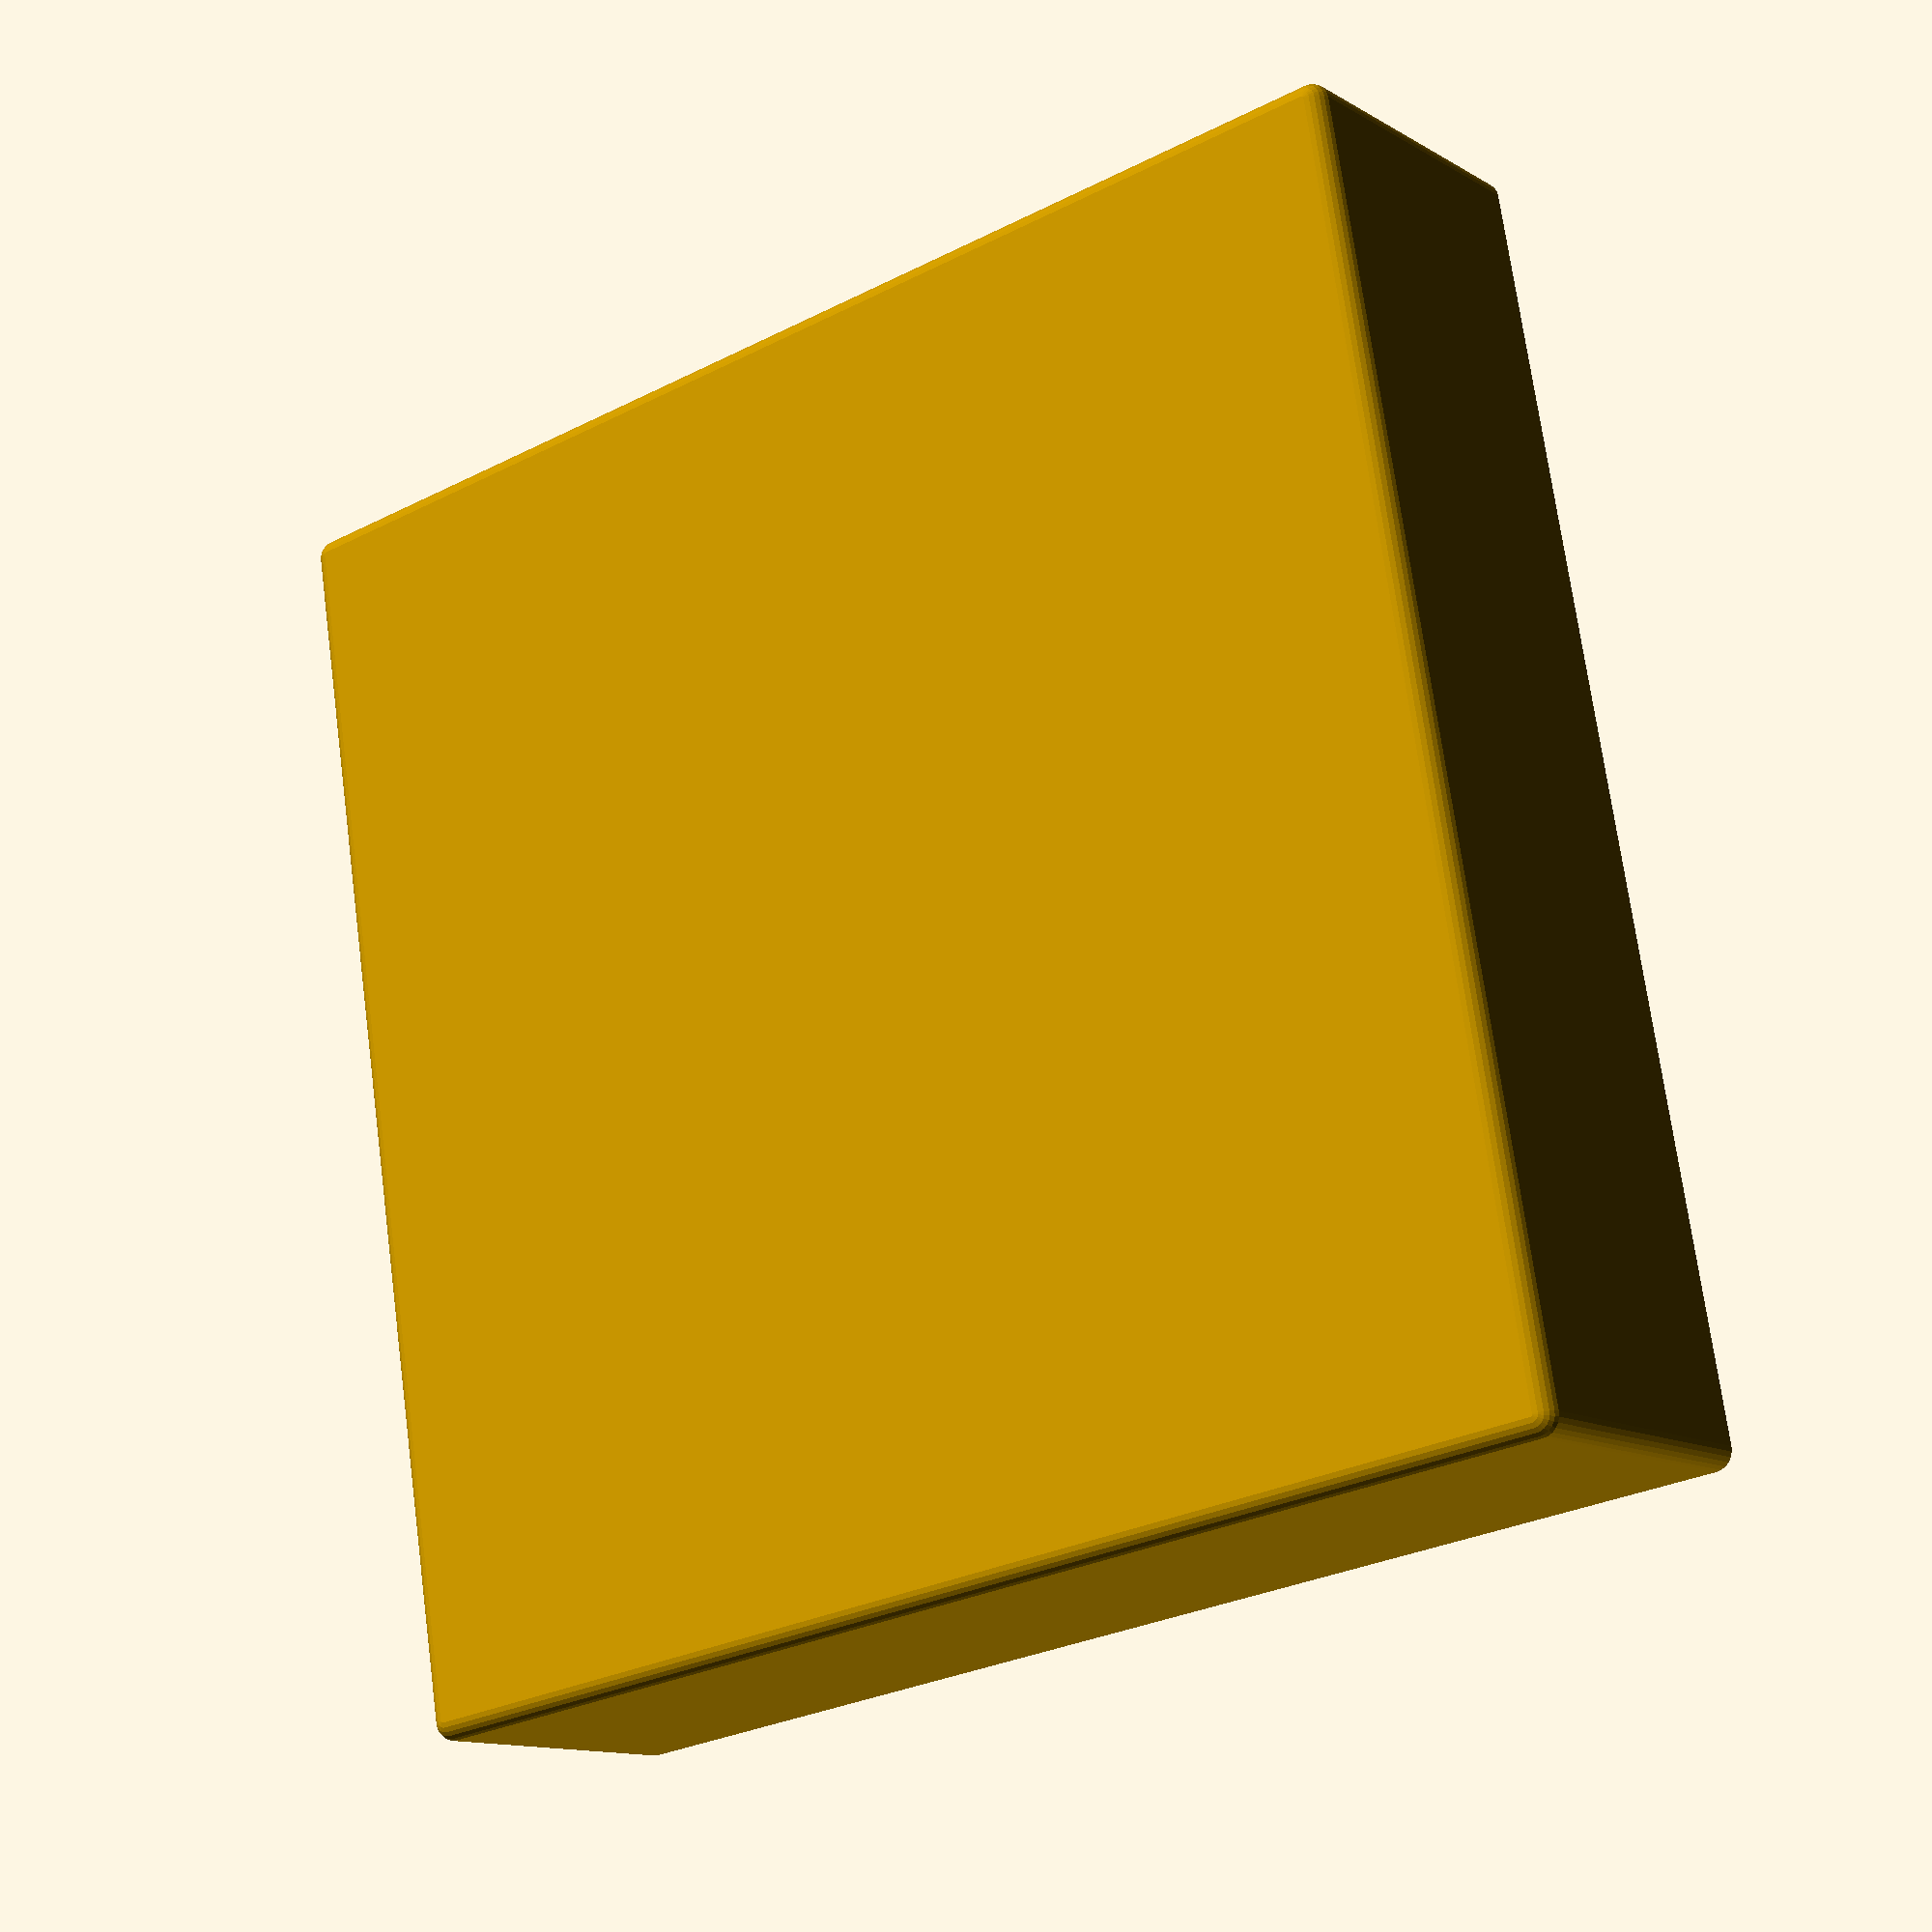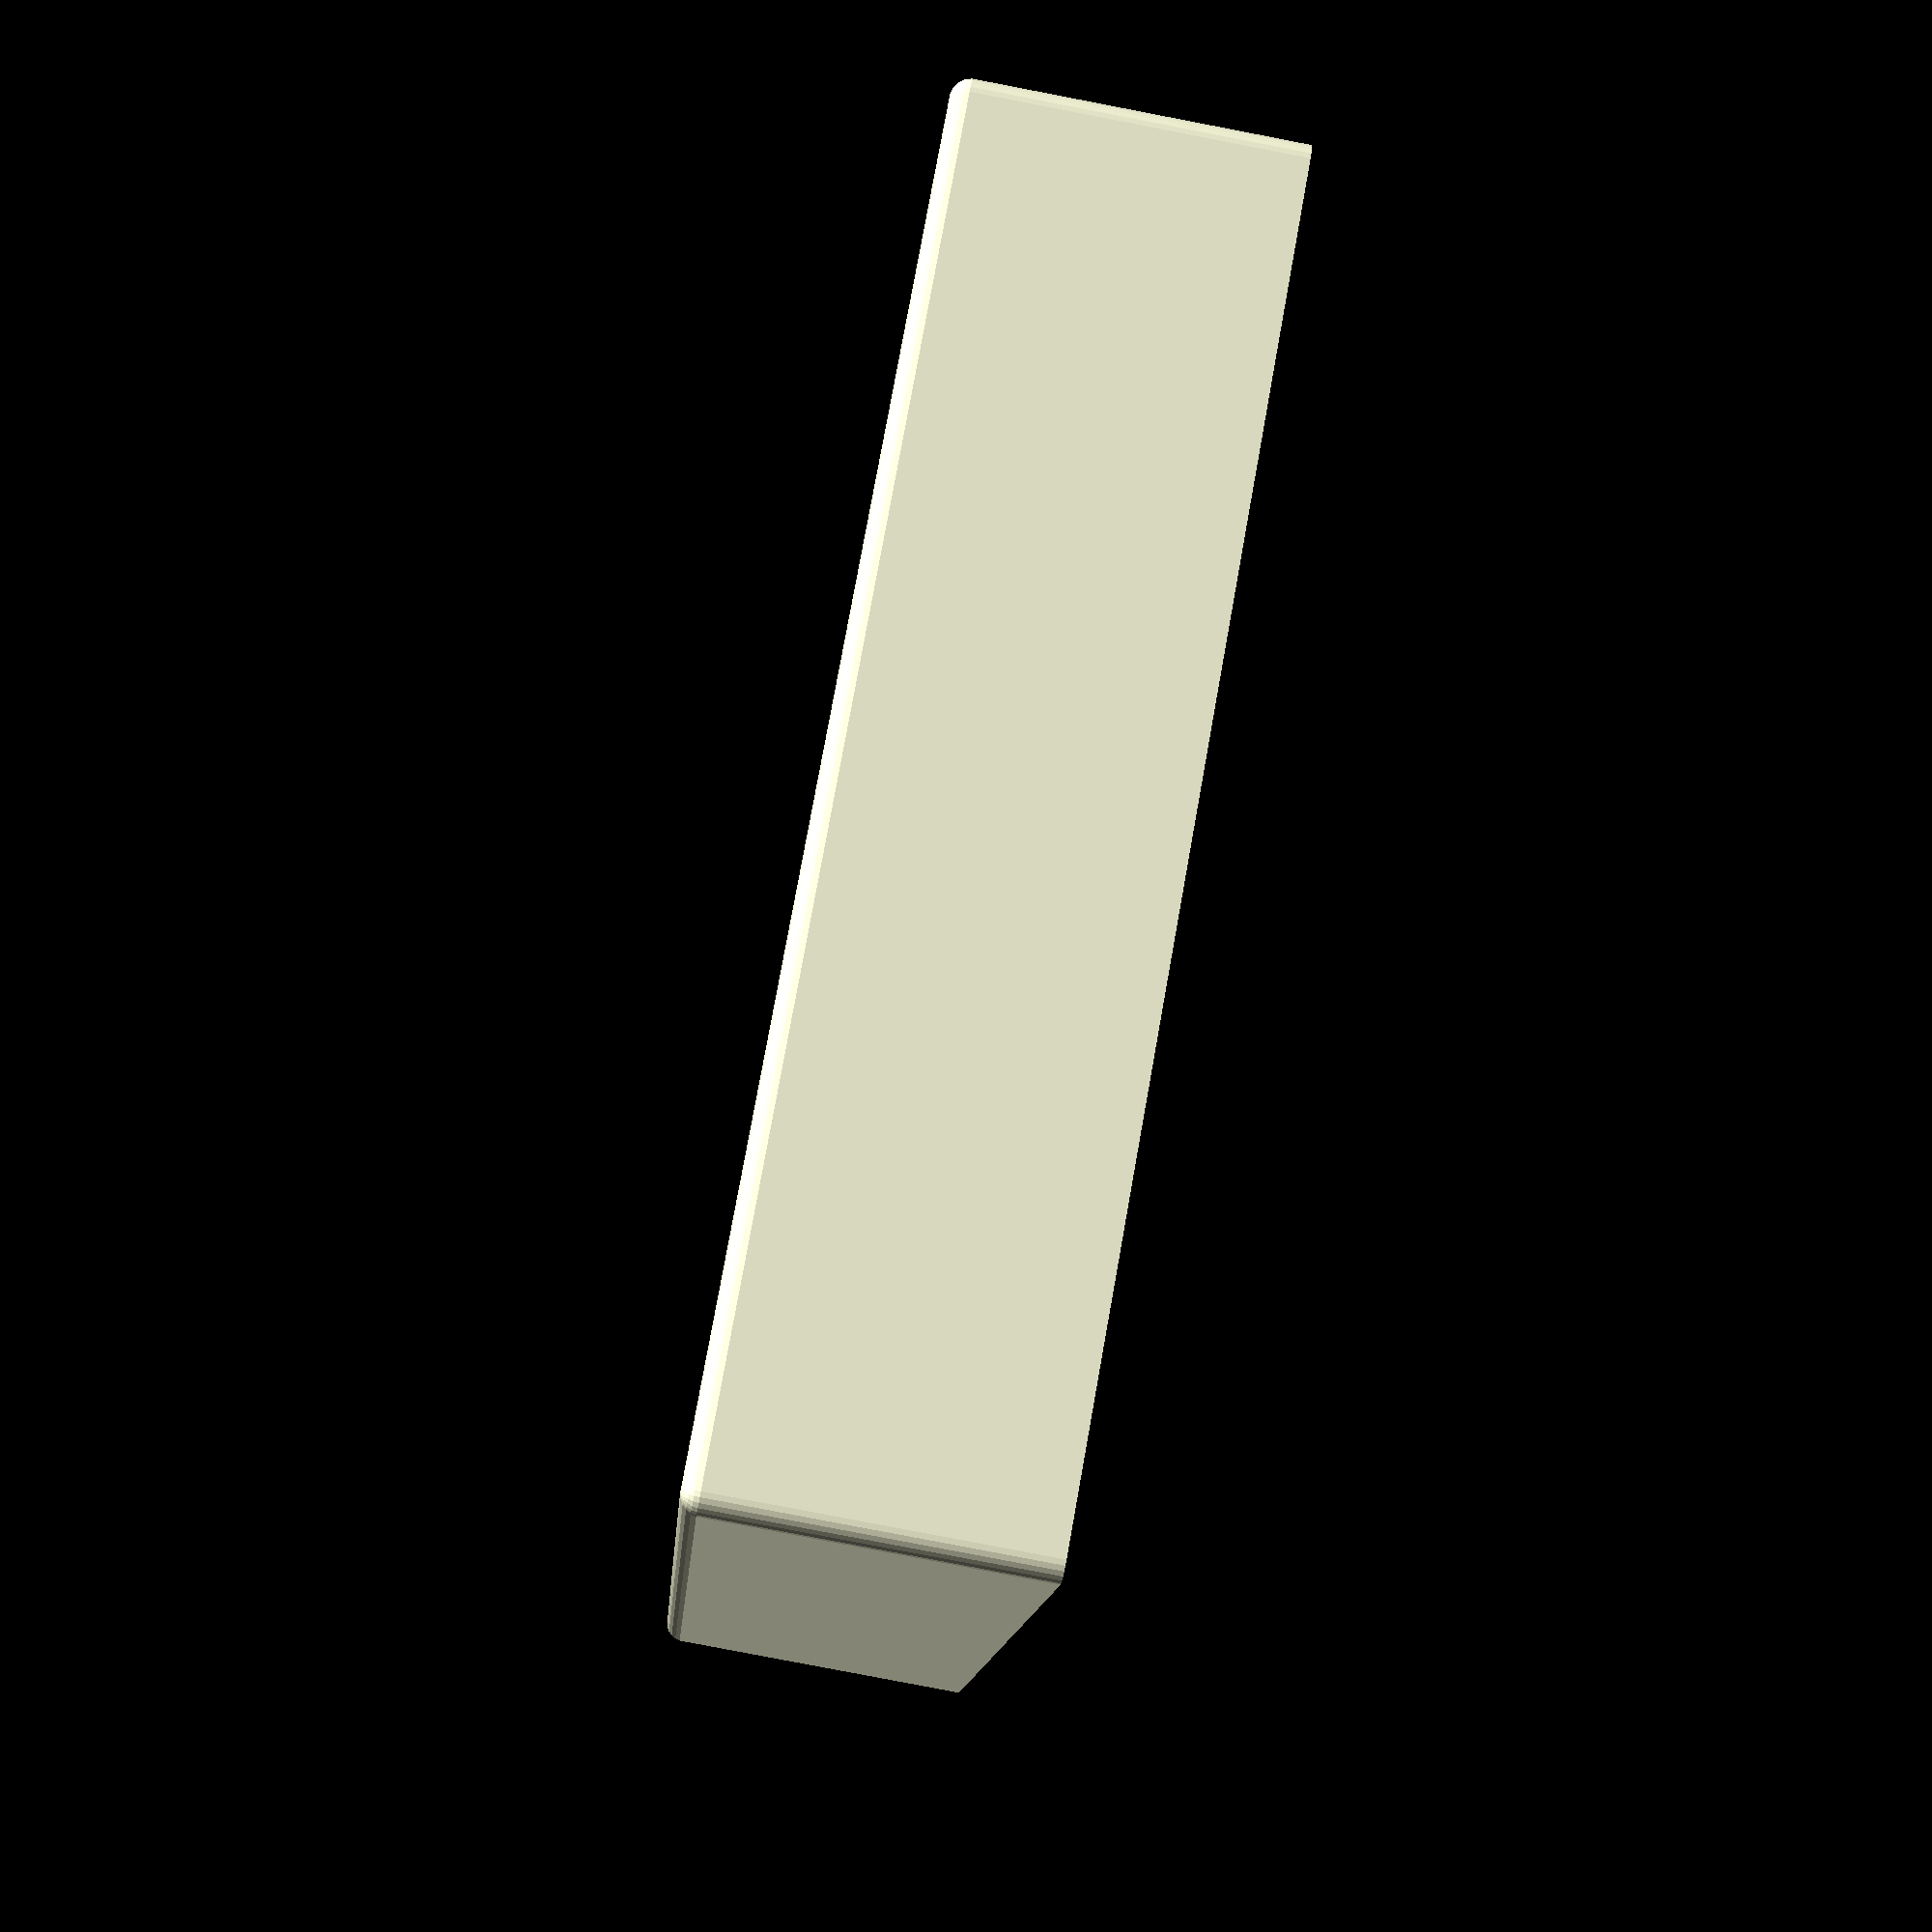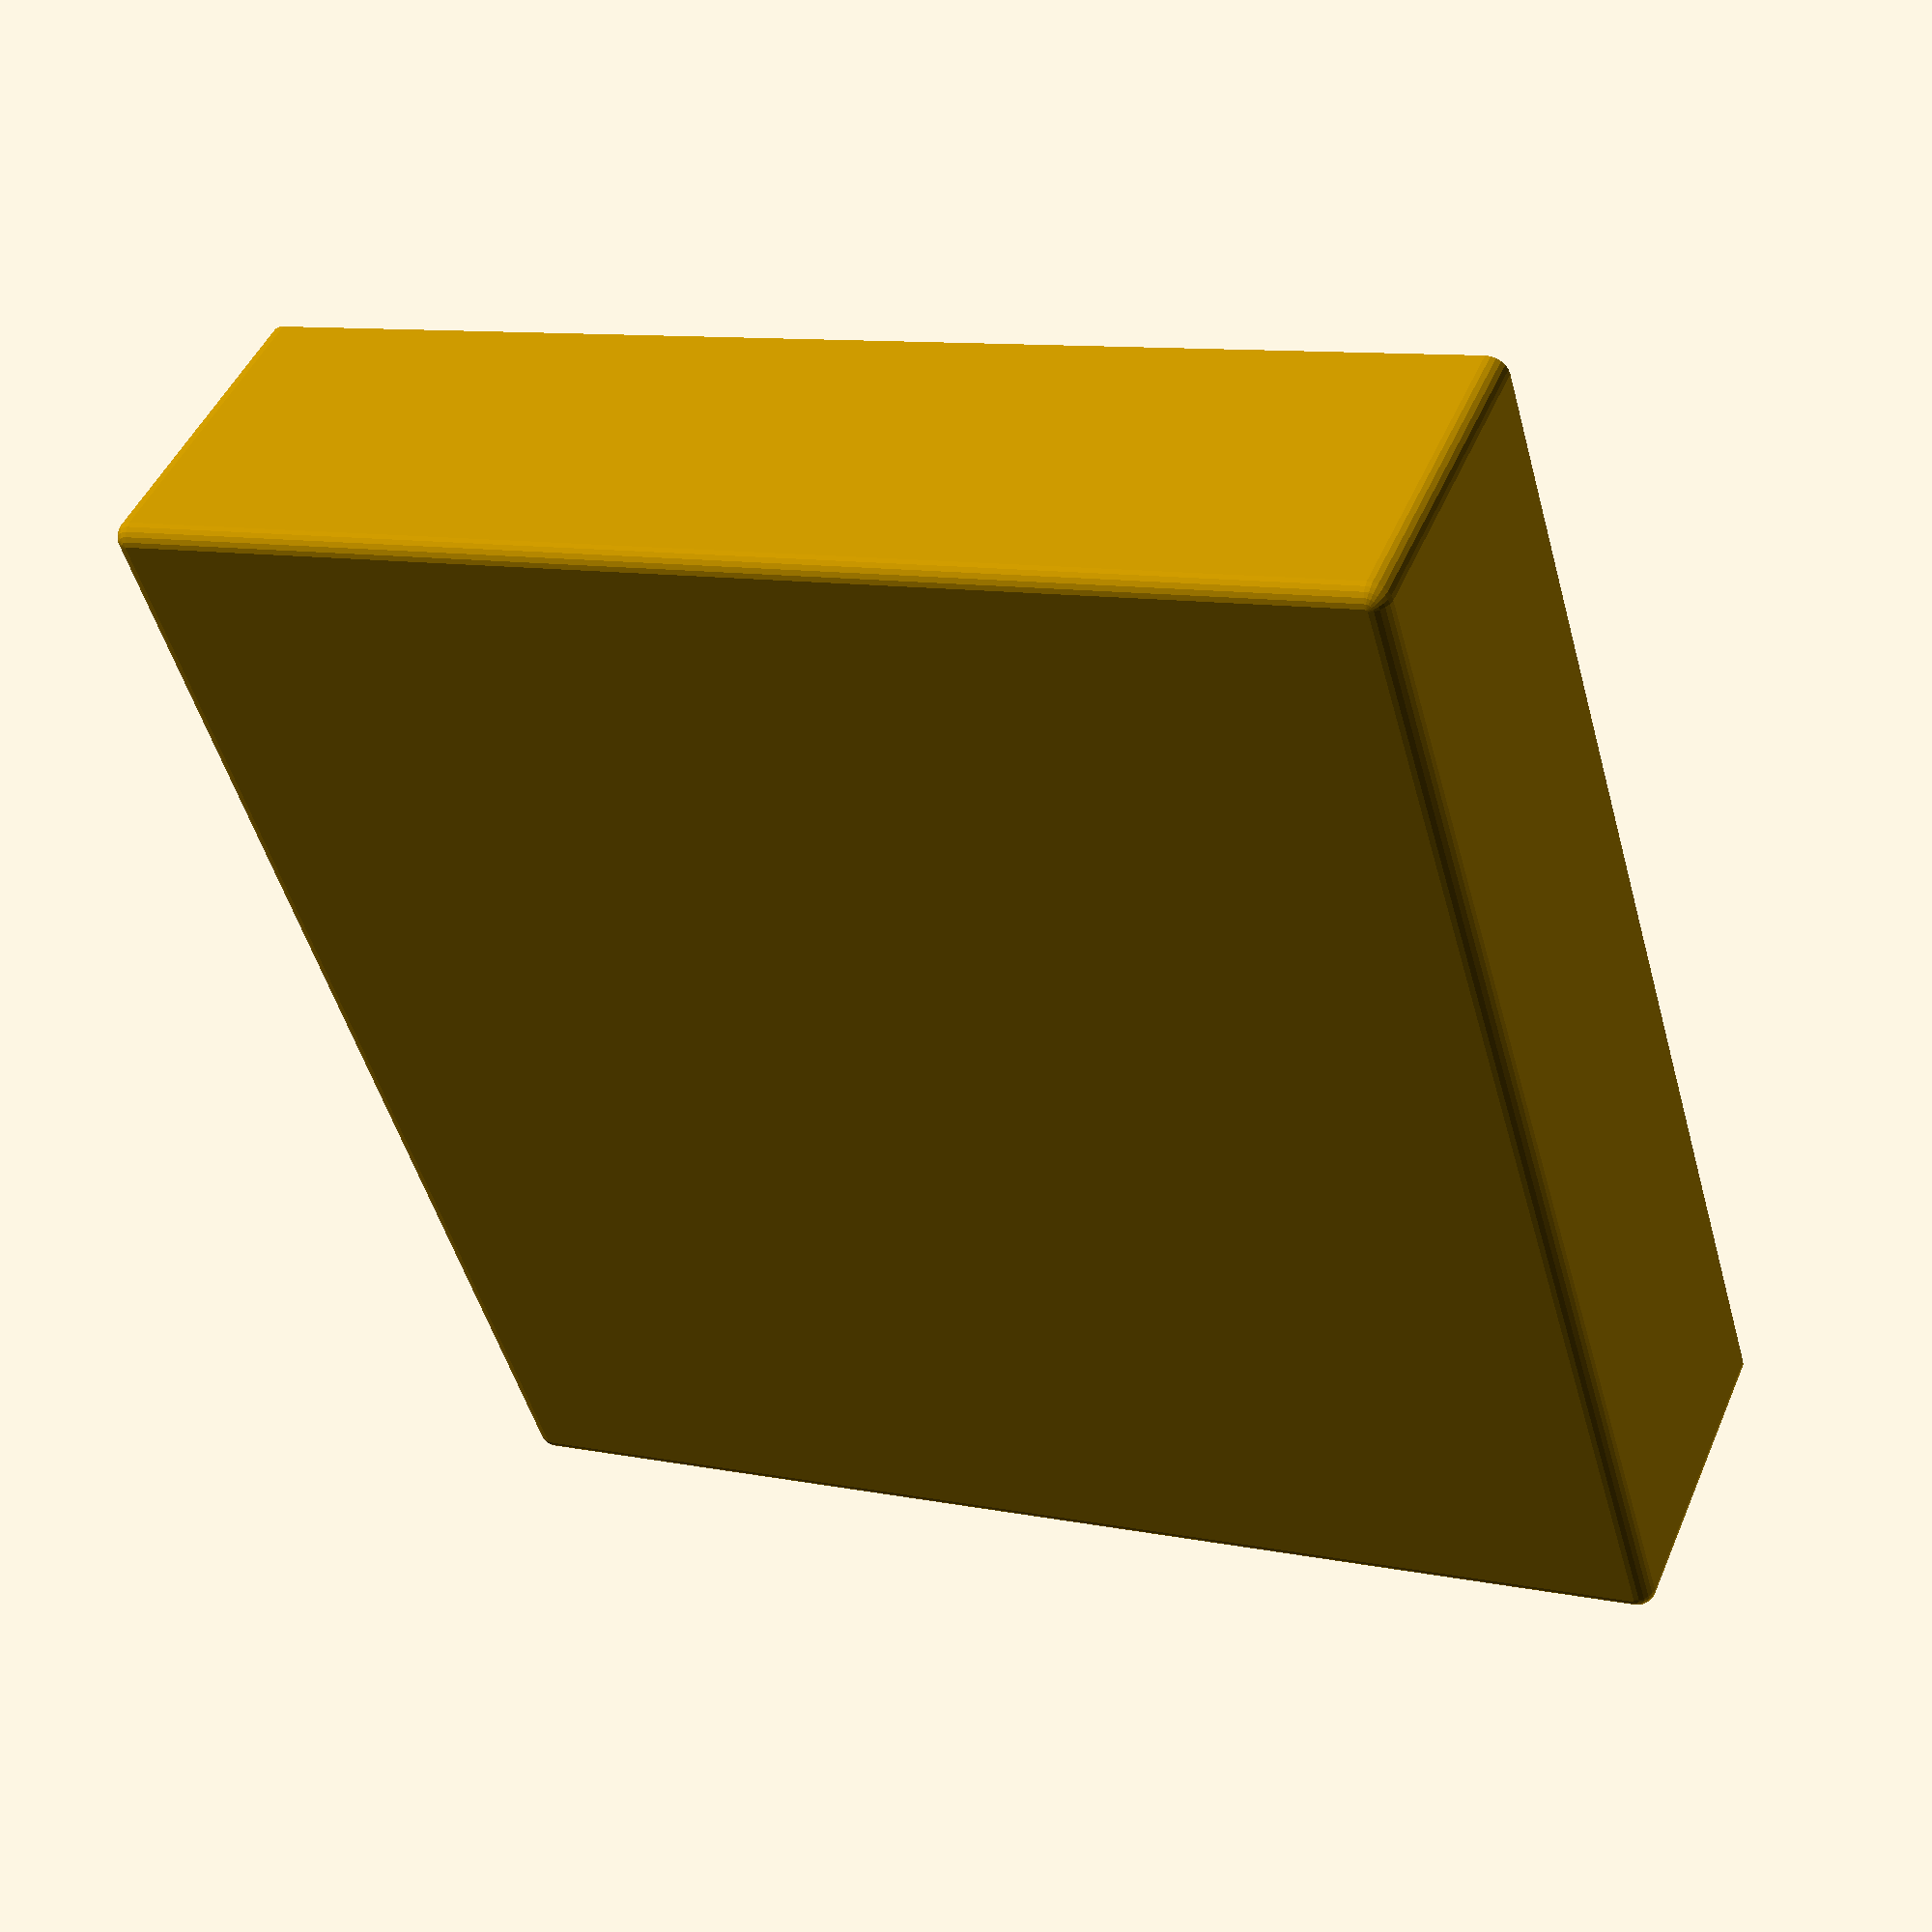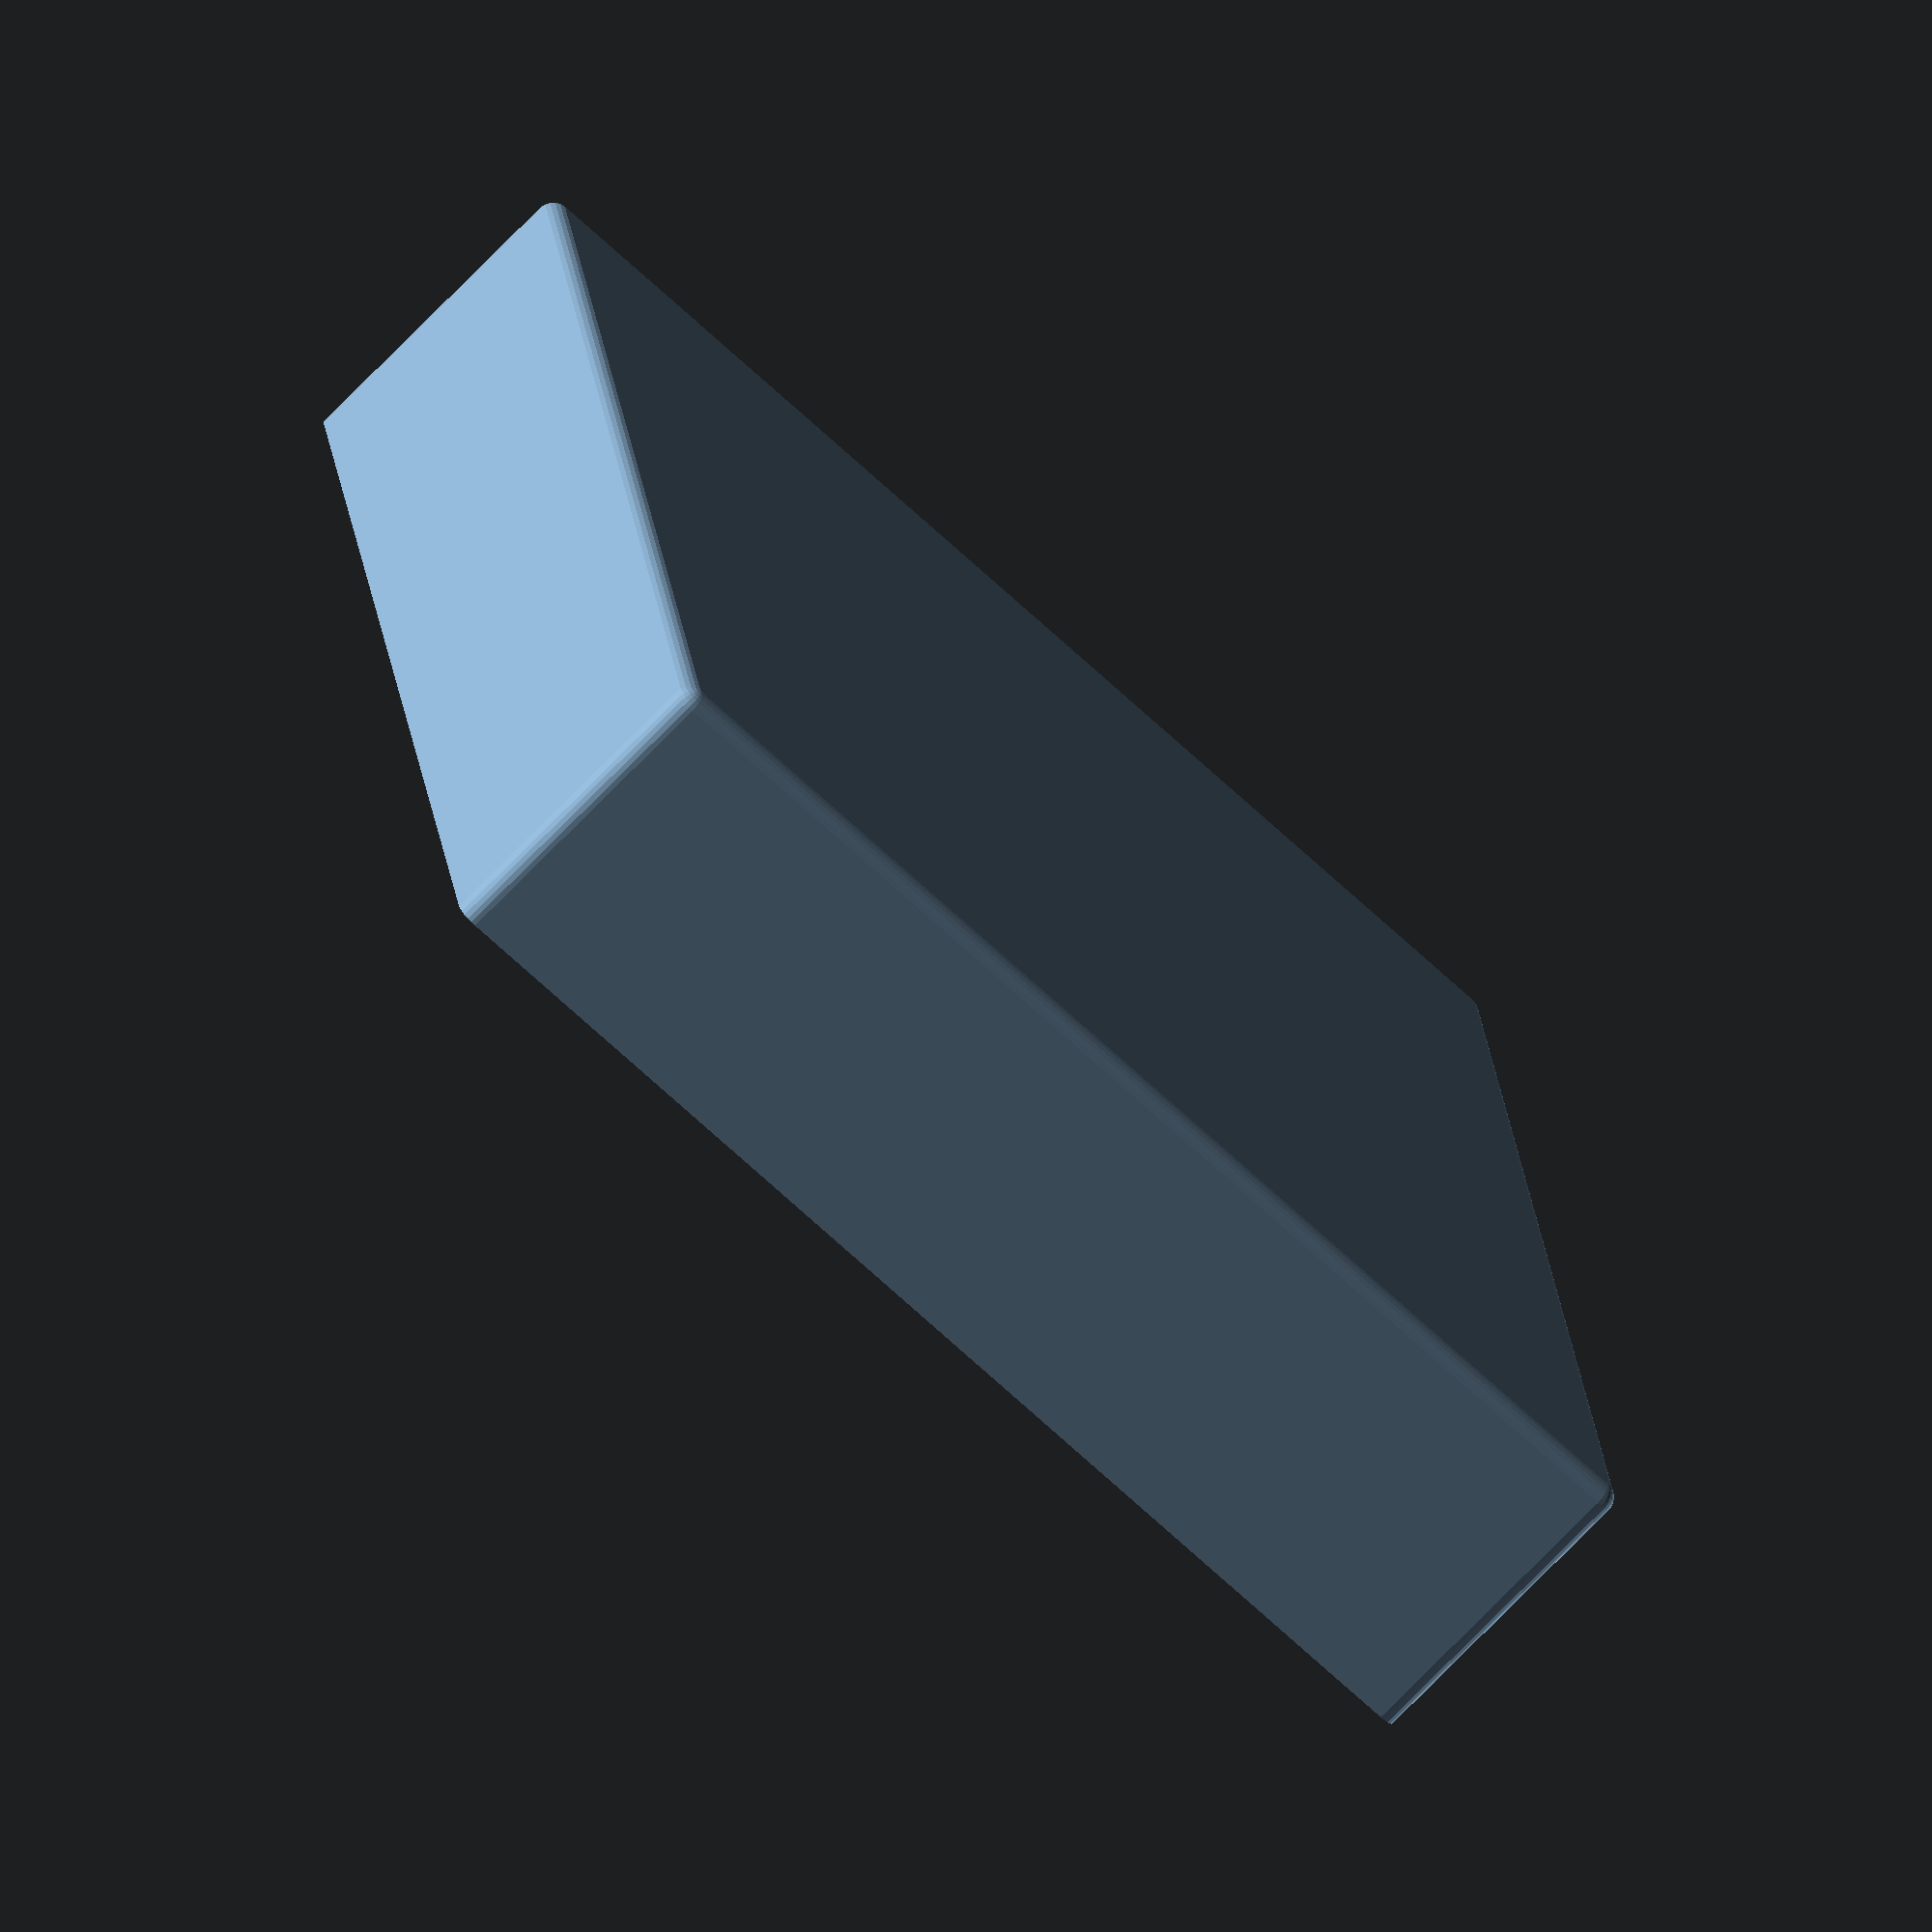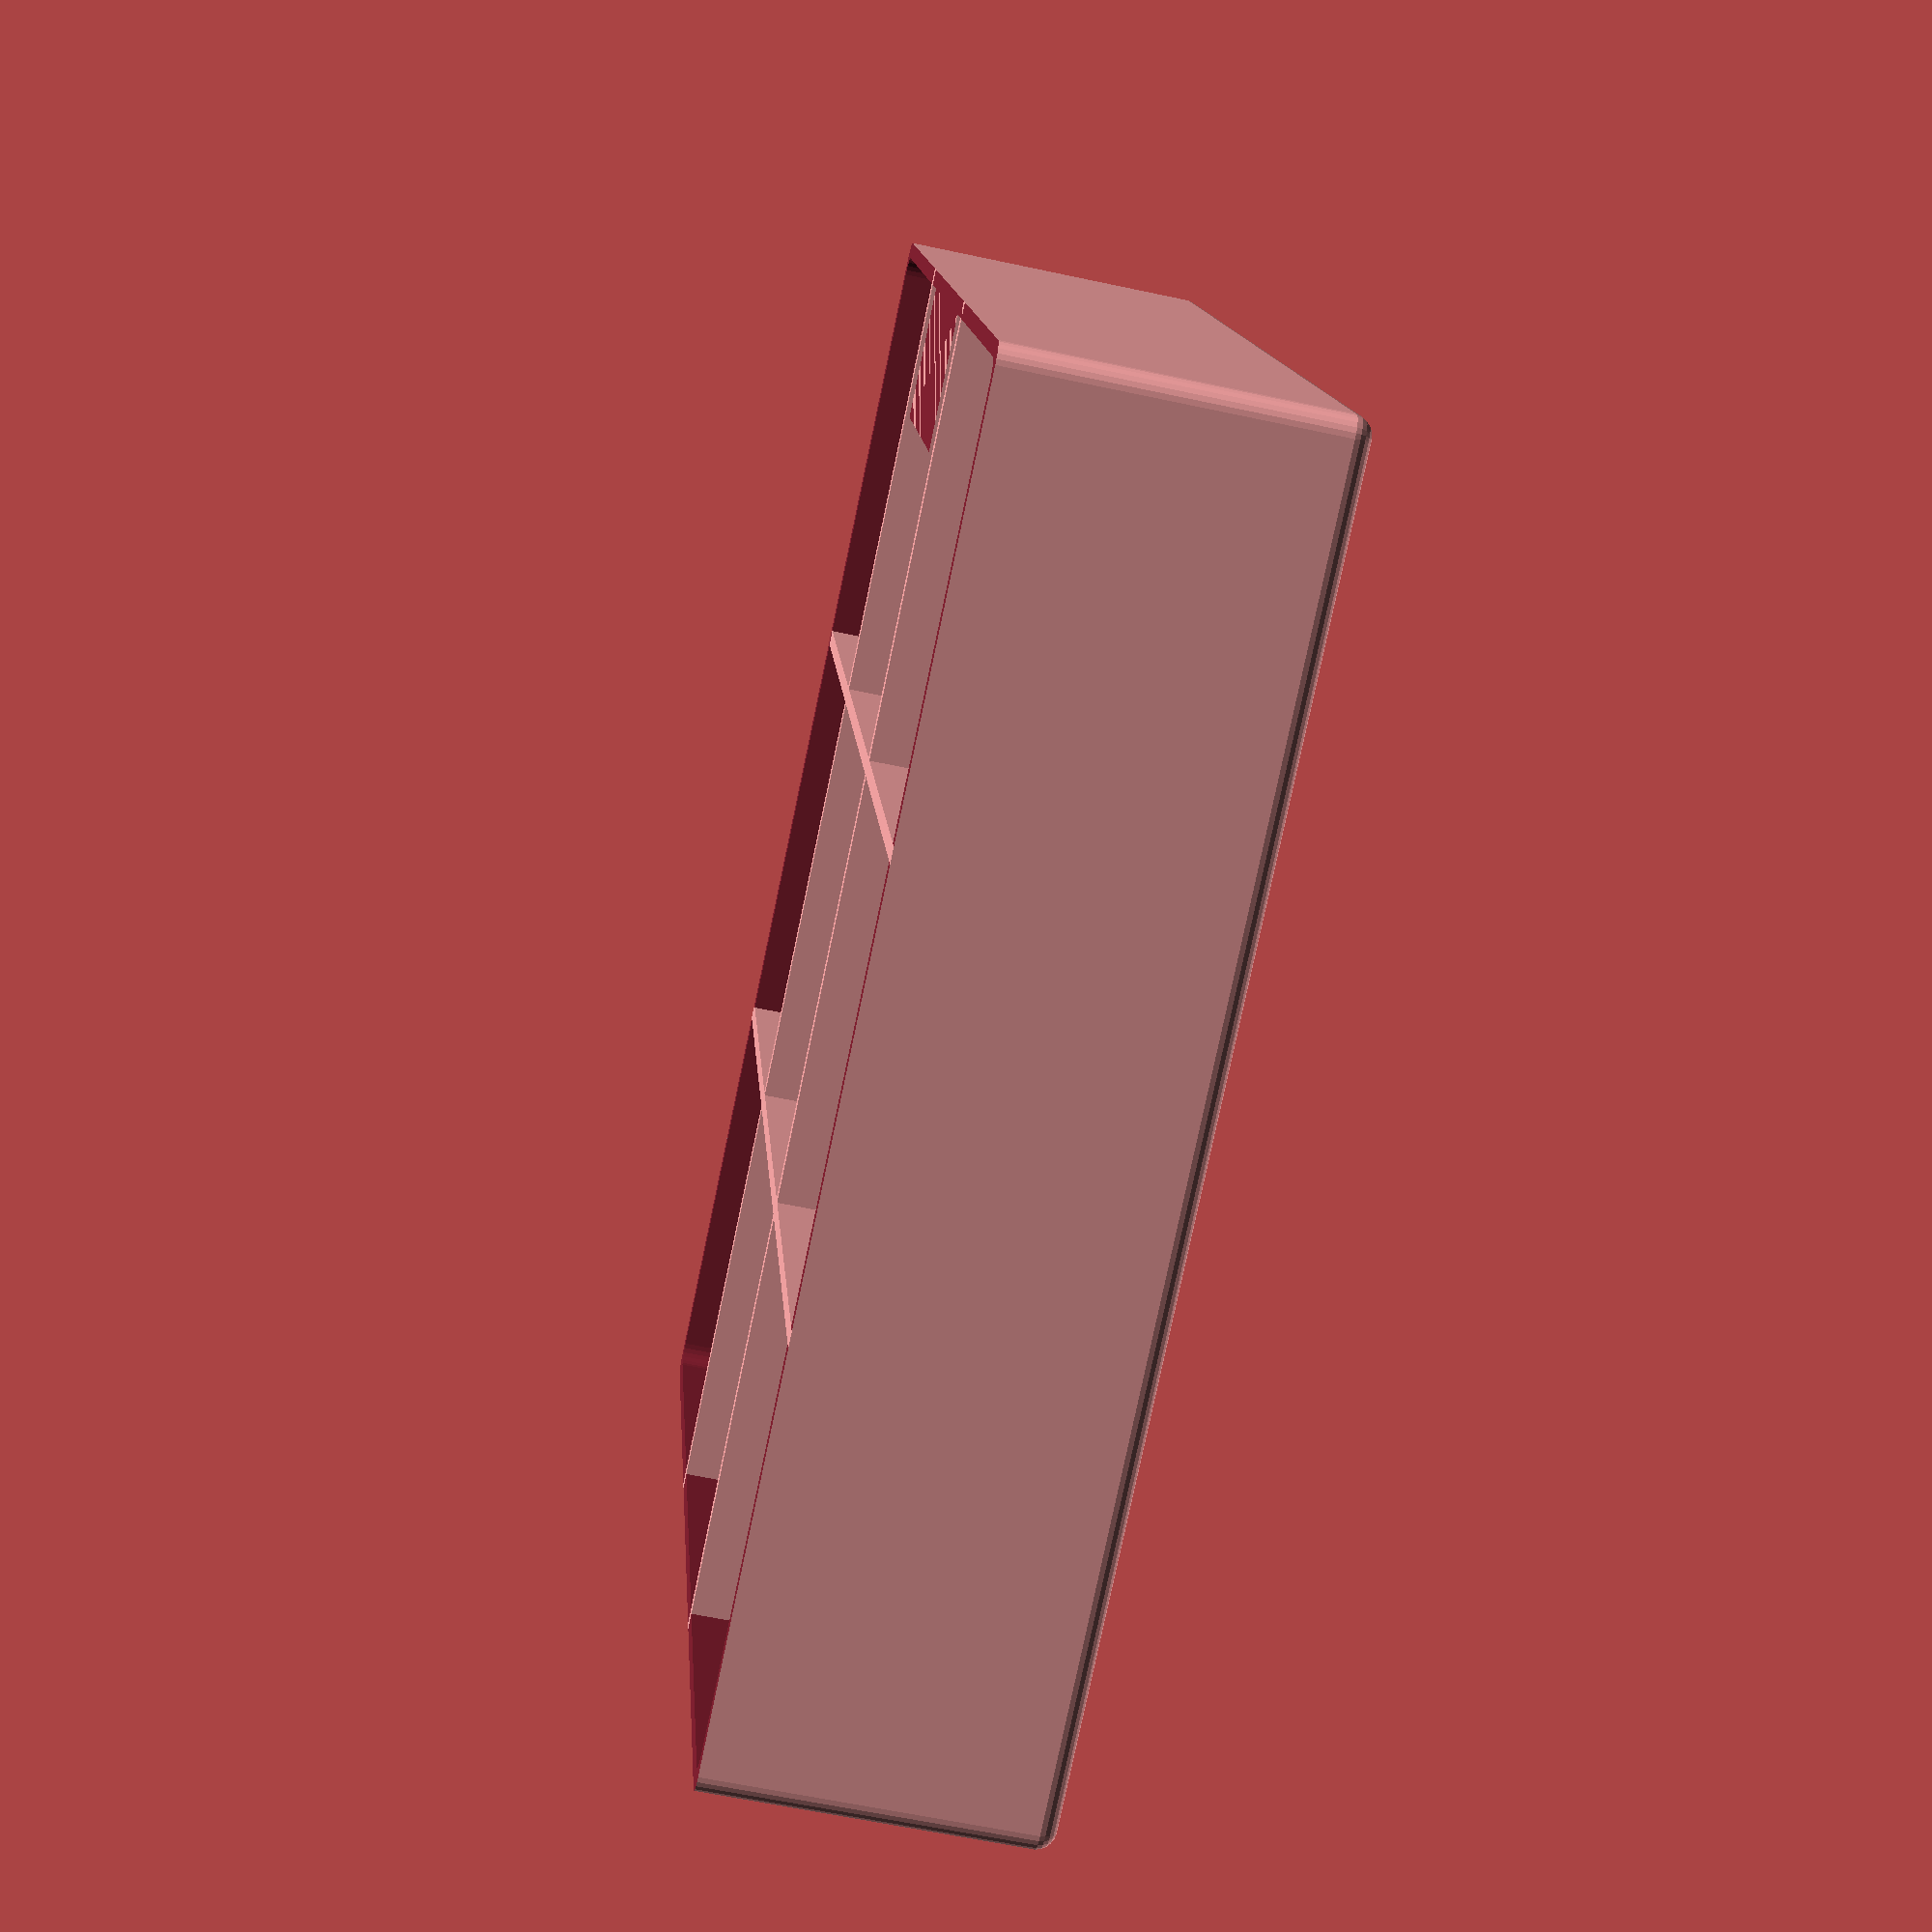
<openscad>
 storage_organizer();
 
$fn=24;
module storage_organizer(
    length=200,
    width=200,
    height=50,
    radius=3,
    thickness=2.4,
    num_divider_x=2,
    num_divider_y=2,
)
{
    label_length = 50;
    label_width  = 20;
    label_height = 20;
    
    minkowski() {
        translate(v=[(length-label_length)/2, thickness, height-label_height])
            polyhedron(
                points = [
                    [0, 0, label_height],
                    [label_length, 0, label_height], 
                    [label_length, 0, 0],
                    [0, 0, 0],
                    [0, label_width, label_height],
                    [label_length, label_width, label_height],
                ], 
                faces = [[0,3,2], [0,2,1], [3,0,4], [1,2,5], [0,5,4], [0,1,5],  [5,2,4], [4,2,3], ]);
    }
    
    difference() {
        cube_rounded([length, width, height + radius], radius);
        translate(v=[thickness, thickness, thickness])
            cube_rounded([length - thickness*2, width - thickness*2, height + radius], radius);
        translate(v=[-1000, -1000, height])
            cube([2000, 2000, radius]);
    }

    intersection() {
        union() {
            gap_x = length / (1 + num_divider_x);
            gap_y = width / (1 + num_divider_y);
            for (i = [1:num_divider_x]) {
                translate(v=[gap_x*i, 0, 0]) cube([thickness, width, height]);
            }
            for (i = [1:num_divider_y]) {
                translate(v=[0, gap_y*i, 0]) cube([length, thickness, height]);
            }
        }
        cube_rounded([length, width, height + radius], radius);
    }
}

module cube_rounded(v, radius, center=false)
{
    translate(v=[radius, radius, radius]) {
        minkowski() {
            cube([v[0] - 2*radius, v[1] - 2*radius, v[2] - 2*radius], center=center);
            sphere(radius);
        }
    }
}

</openscad>
<views>
elev=192.6 azim=99.5 roll=323.2 proj=p view=solid
elev=261.7 azim=21.2 roll=280.9 proj=p view=solid
elev=132.5 azim=16.4 roll=337.5 proj=p view=wireframe
elev=73.6 azim=278.5 roll=135.8 proj=o view=solid
elev=240.2 azim=71.9 roll=102.5 proj=p view=solid
</views>
